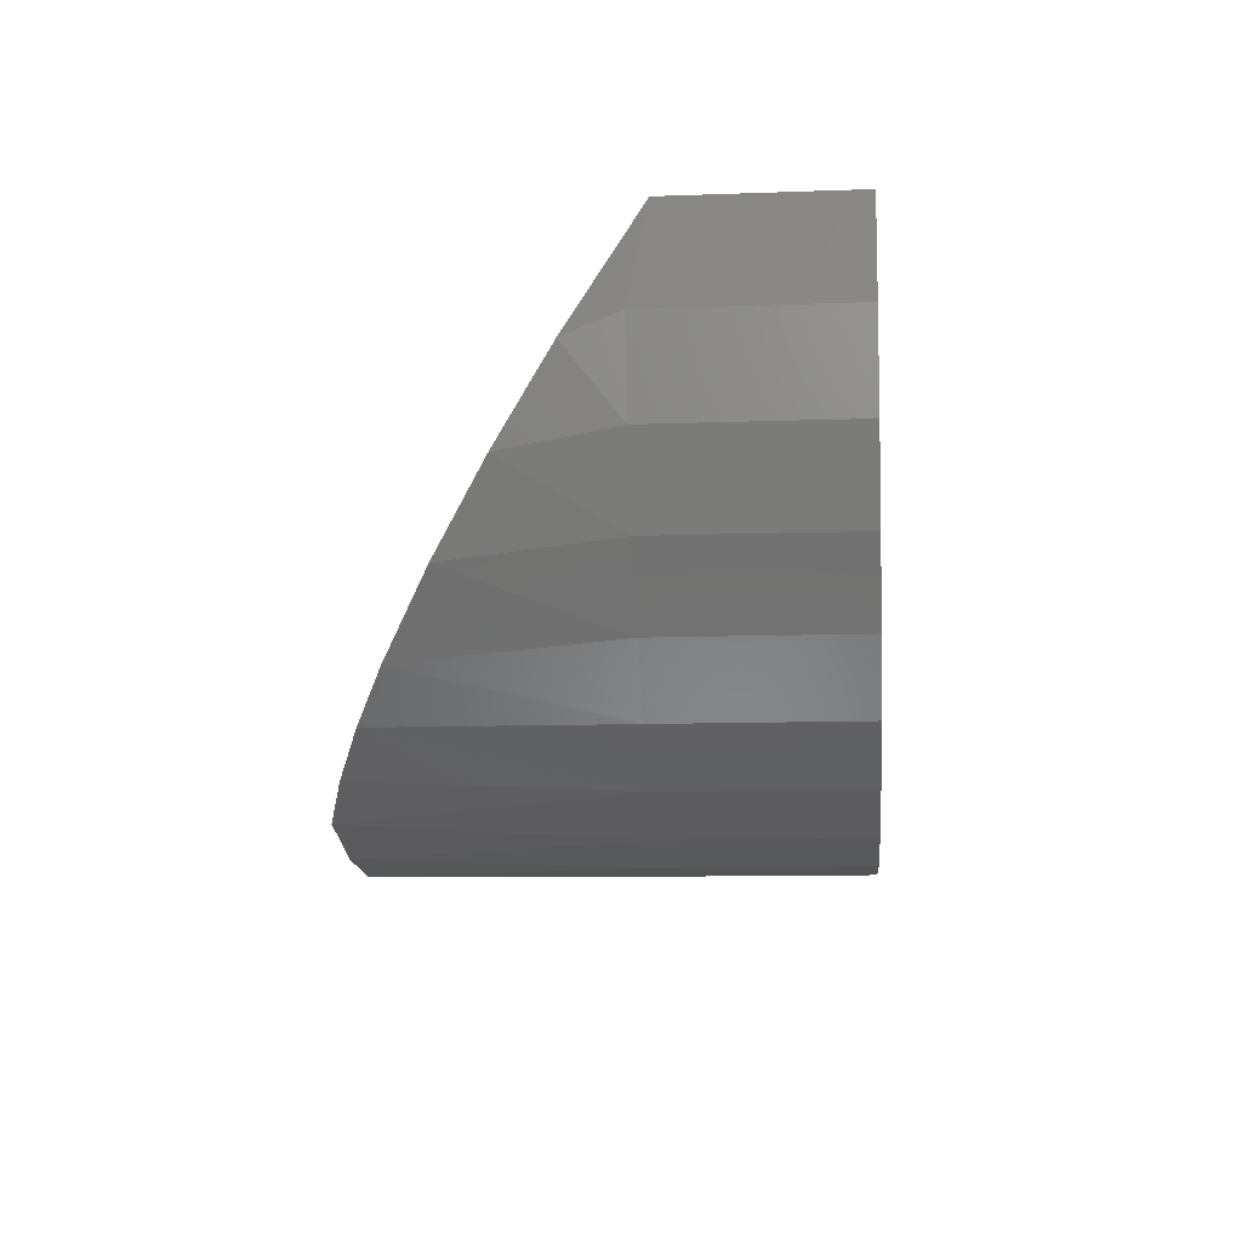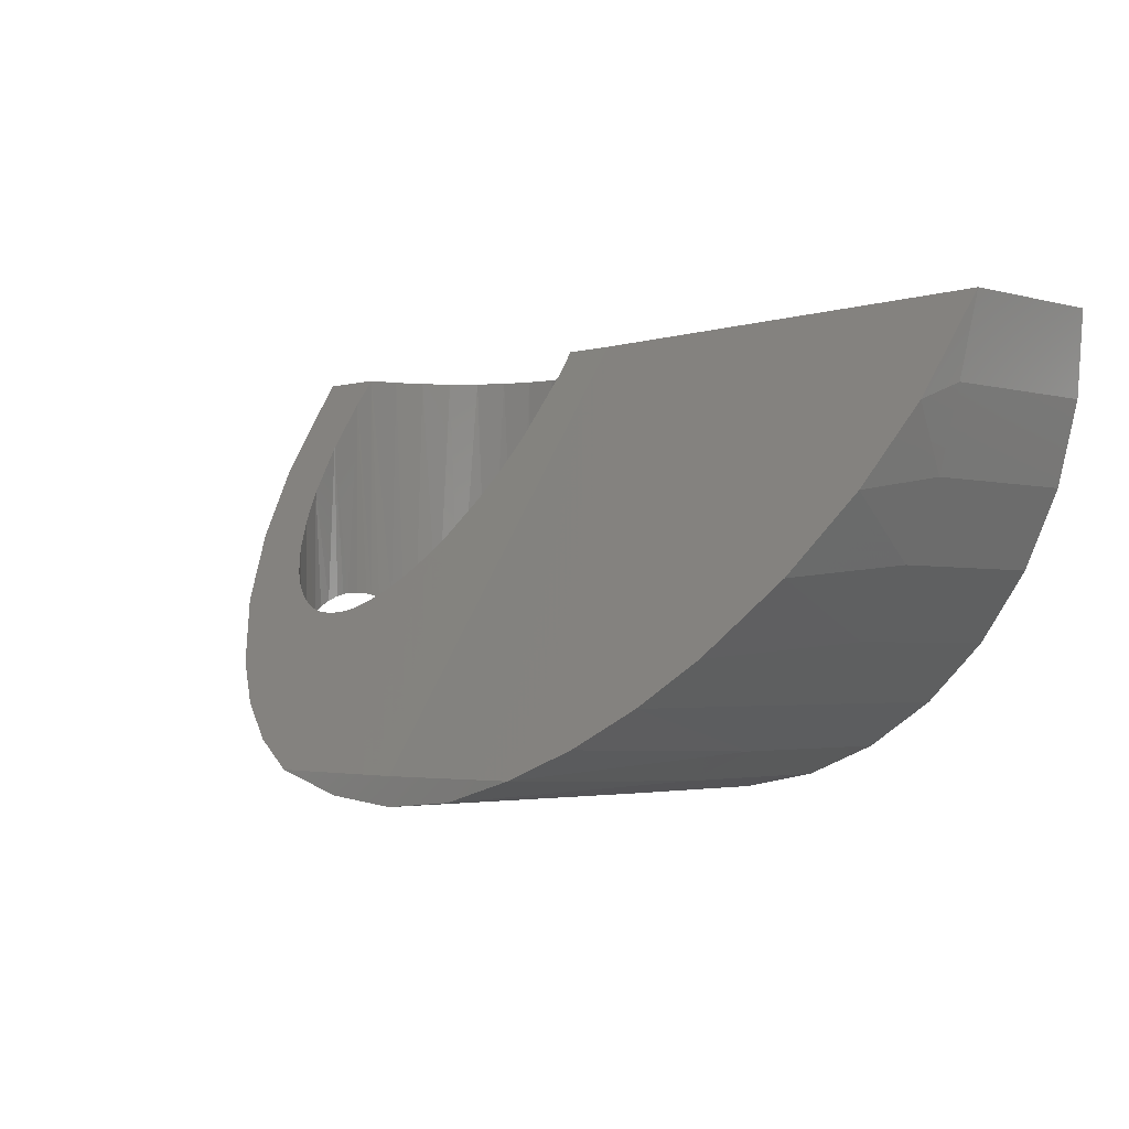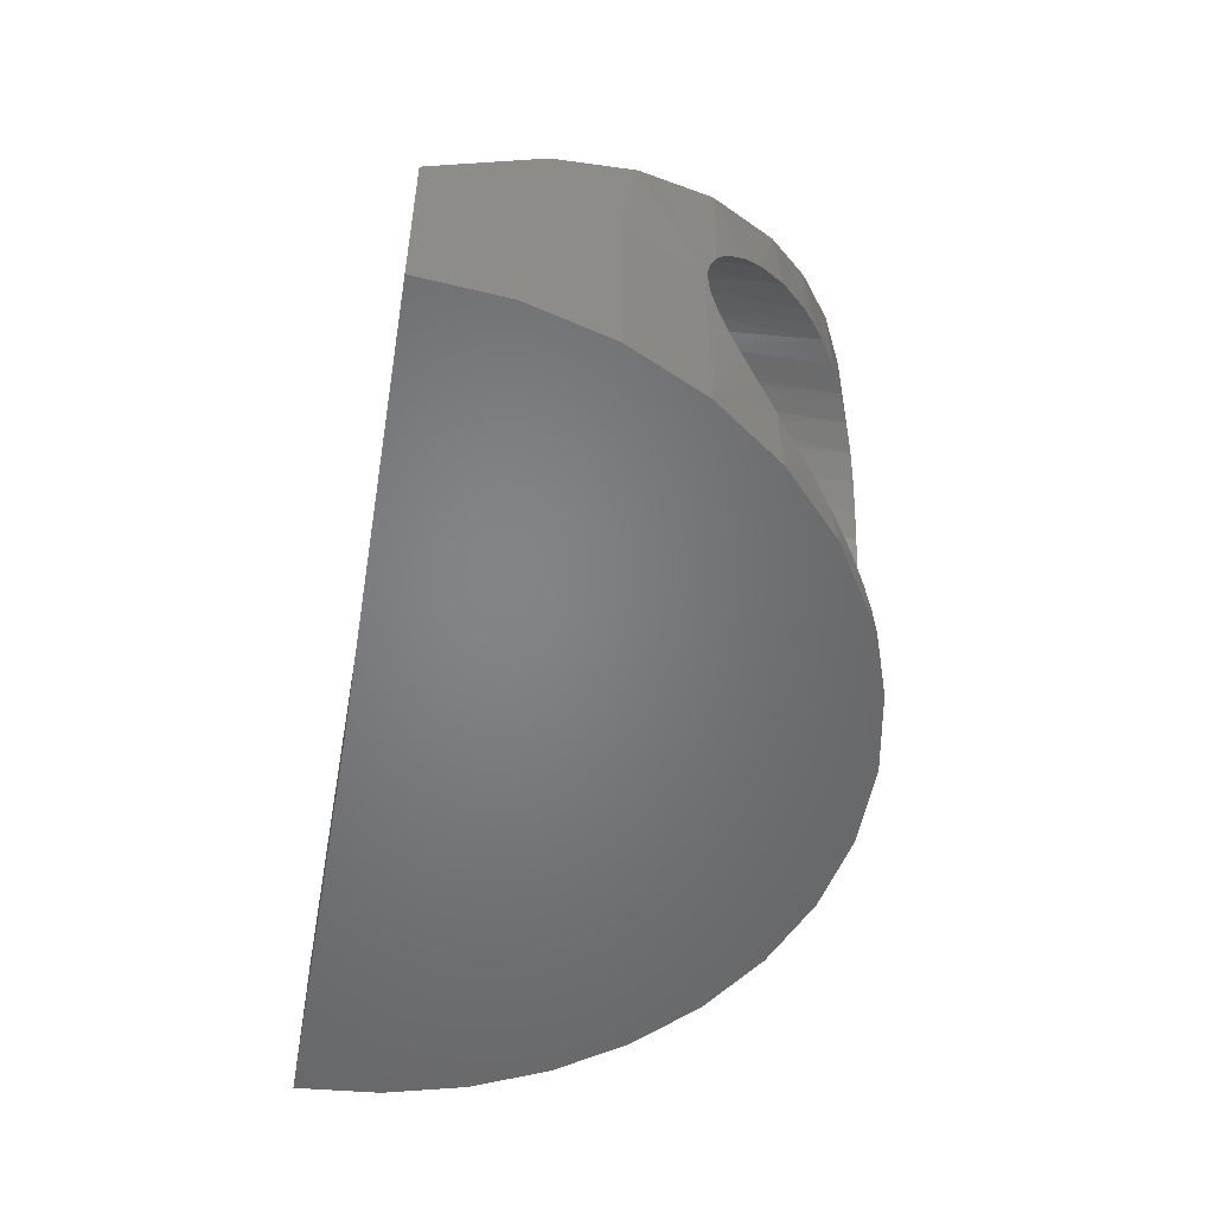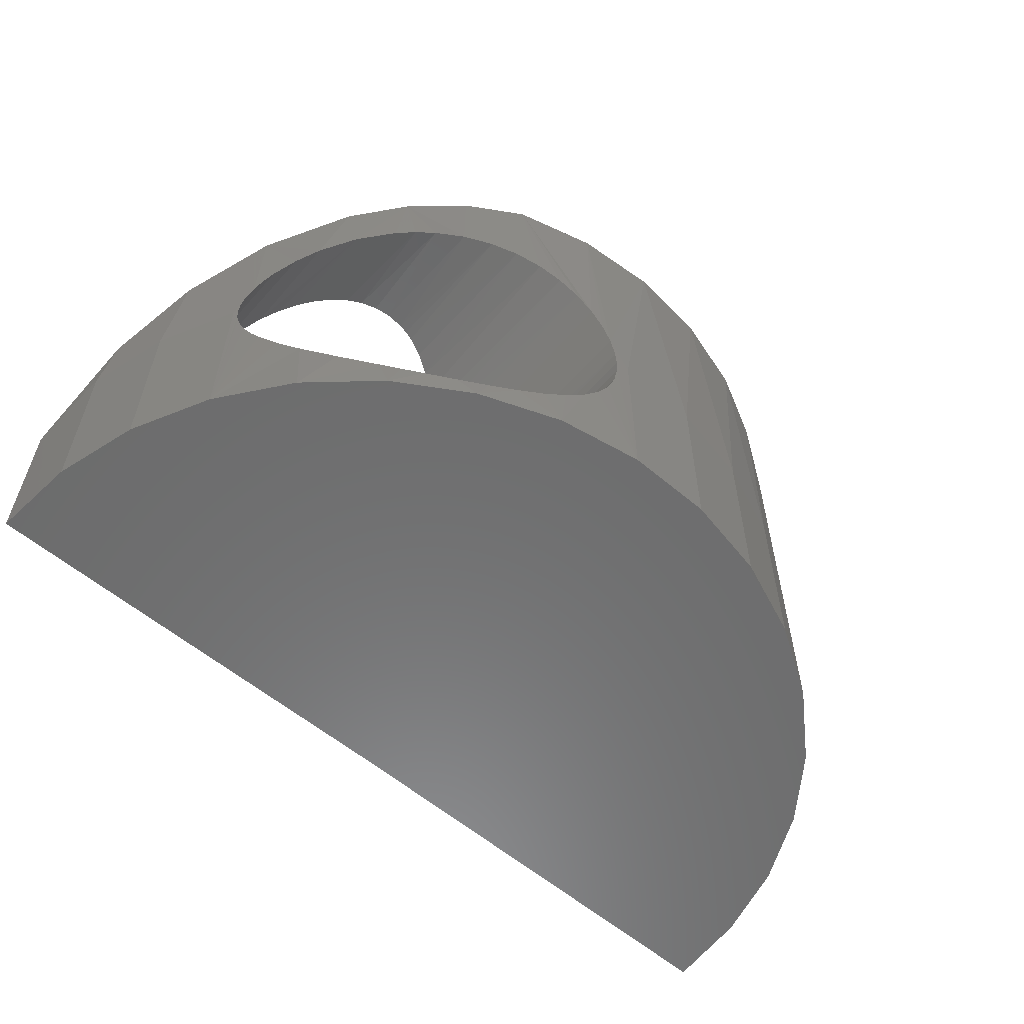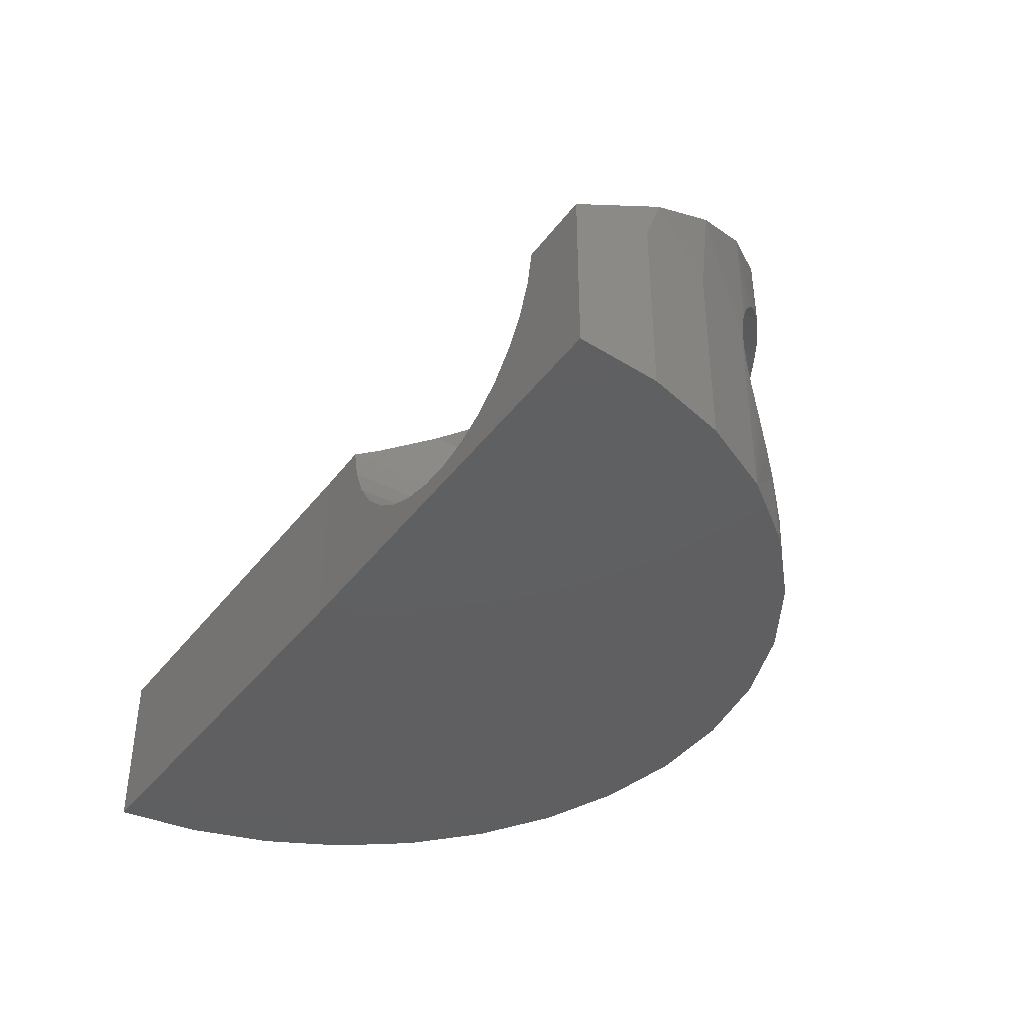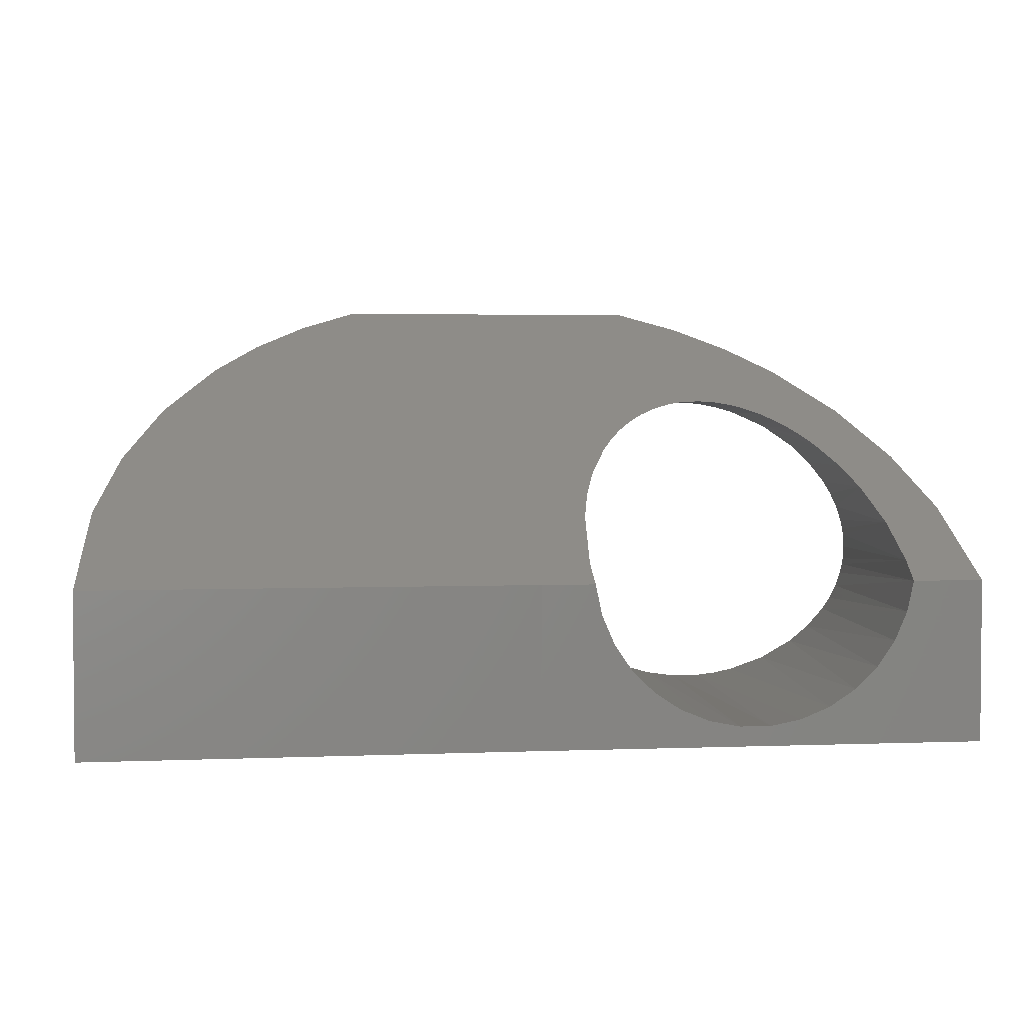
<metadata>
{"format":"stl","ext":"stl","renderer":"f3d","projection":"perspective","resolution":1024,"background":"white","views":[{"elev":-10.9,"azim":95.1,"up":"+Y"},{"elev":-2.4,"azim":45.9,"up":"+Y"},{"elev":-51.8,"azim":-99.5,"up":"+Z"},{"elev":-58.3,"azim":-40.8,"up":"+Z"},{"elev":-39.4,"azim":-122.7,"up":"+Z"},{"elev":2.8,"azim":172.5,"up":"+Z"}]}
</metadata>
<code>
# stl→obj: 140 verts, 280 faces
v -0.08808 -0.7448 0.3047
v -0.08975 -0.7446 0.3348
v -0.08808 -0.04611 0.3047
v -0.09776 -0.1523 0.3767
v -0.6282 -0.4097 0.3545
v -0.6307 -0.4057 0.3383
v -0.6262 -0.1343 0.3645
v -0.5136 -0.5466 0.5299
v -0.5573 -0.5019 0.493
v -0.5554 -0.3268 0.4949
v -0.5377 -0.3512 0.5115
v -0.5176 -0.3743 0.5271
v -0.4962 -0.3945 0.5408
v -0.472 -0.4127 0.5532
v -0.4625 -0.5904 0.5572
v -0.6328 -0.4026 0.3047
v -0.6328 -0.04611 0.3047
v -0.6319 -0.4038 0.3272
v -0.6222 -0.4187 0.3798
v -0.6056 -0.2211 0.4233
v -0.6142 -0.4304 0.4036
v -0.6045 -0.4439 0.4255
v -0.5842 -0.2751 0.4599
v -0.583 -0.4718 0.4617
v -0.3924 -0.4452 0.5752
v -0.4048 -0.6313 0.5734
v -0.4197 -0.4383 0.5705
v -0.4344 -0.6114 0.5668
v -0.4453 -0.428 0.5635
v -0.3204 -0.4436 0.5741
v -0.315 -0.6806 0.5732
v -0.3361 -0.4463 0.576
v -0.3607 -0.6575 0.5771
v -0.3643 -0.4479 0.577
v -0.2761 -0.4282 0.5637
v -0.2719 -0.699 0.5623
v -0.3051 -0.4396 0.5714
v -0.2197 -0.3902 0.5379
v -0.2301 -0.7138 0.5438
v -0.2462 -0.4109 0.5519
v -0.1605 -0.3189 0.4896
v -0.16 -0.7327 0.4891
v -0.1812 -0.3487 0.5098
v -0.193 -0.7247 0.5195
v -0.1994 -0.3701 0.5243
v -0.09761 -0.7436 0.3761
v -0.1117 -0.7416 0.4157
v -0.1102 -0.2046 0.4121
v -0.1329 -0.7381 0.4544
v -0.1281 -0.2558 0.4468
v -0.1218 6.974e-17 0.1733
v -0.1117 -0.7416 0.1937
v -0.101 7.206e-17 0.2218
v -0.1329 -0.7381 0.1549
v -0.1517 6.643e-17 0.1298
v -0.16 -0.7327 0.1203
v -0.1893 6.225e-17 0.09279
v -0.193 -0.7247 0.08984
v -0.2823 5.193e-17 0.04378
v -0.2719 -0.699 0.04711
v -0.2334 5.735e-17 0.06376
v -0.315 -0.6806 0.03614
v -0.3341 4.618e-17 0.0336
v -0.3607 -0.6575 0.03232
v -0.3868 4.032e-17 0.0336
v -0.4048 -0.6313 0.03596
v -0.4875 2.914e-17 0.06376
v -0.4625 -0.5904 0.05217
v -0.4386 3.457e-17 0.04378
v -0.5136 -0.5466 0.07944
v -0.5316 2.425e-17 0.09279
v -0.5573 -0.5019 0.1164
v -0.5692 2.007e-17 0.1298
v -0.583 -0.4718 0.1477
v -0.5991 1.676e-17 0.1733
v -0.6199 1.444e-17 0.2218
v -0.6222 -0.4187 0.2295
v -0.6142 -0.4304 0.2058
v -0.09761 -0.7436 0.2333
v -0.08975 -0.7446 0.2746
v -0.08987 7.033e-13 0.2734
v -0.2301 -0.7138 0.06554
v -0.4344 -0.6114 0.04256
v -0.6045 -0.4439 0.1839
v -0.6307 -0.4057 0.2711
v -0.6282 -0.4097 0.2548
v -0.631 0 0.2734
v -0.6319 -0.4038 0.2822
v -0.06487 -0.7472 0.3047
v 0.7499 0.00924 0.2734
v 0.7325 -0.1609 0.3886
v 0.7388 -0.1293 0.3047
v -0.75 1.859e-33 0.2734
v -0.7371 -0.1383 0.3047
v -0.7305 -0.1699 0.3886
v -0.2016 -0.7224 -4.317e-17
v -0.4498 -0.6001 -2.797e-17
v -0.5528 -0.5069 -2.166e-17
v 0.7023 -0.2633 0.3047
v 0.6913 -0.2907 0.4763
v 0.6416 -0.3883 0.3047
v 0.6256 -0.4136 0.559
v 0.559 -0.5 0.3047
v 0.2105 -0.7199 0.3047
v 0.1394 -0.7369 0.75
v 0.07407 -0.7463 0.3047
v 0.00462 -0.75 0.75
v -0.1303 -0.7386 0.75
v -0.3605 -0.6577 0.7192
v -0.5288 -0.5318 0.6339
v -0.6368 -0.3962 0.3047
v -0.699 -0.2719 0.3047
v 0.2696 -0.6999 0.75
v 0.3396 -0.6687 0.3047
v 0.3686 -0.6532 0.7192
v -0.06487 -0.7472 -5.154e-17
v -0.6368 -0.3962 -1.652e-17
v -0.261 -0.7031 0.75
v -0.4502 -0.5998 0.68
v -0.6205 -0.4213 0.559
v -0.6877 -0.2992 0.4763
v 0.07407 -0.7463 -6.005e-17
v 0.2105 -0.7199 -6.84e-17
v 0.3396 -0.6687 -7.631e-17
v 0.4572 -0.5946 0.3047
v 0.4572 -0.5946 -8.35e-17
v 0.559 -0.5 -8.974e-17
v 0.6416 -0.3883 -9.48e-17
v 0.7023 -0.2633 -9.851e-17
v 0.7388 -0.1293 -1.007e-16
v 0.7499 0.00924 -9.185e-17
v -0.75 0 0
v -0.7371 -0.1383 -1.037e-17
v -0.699 -0.2719 -1.271e-17
v -0.3314 -0.6728 -3.522e-17
v 0.4576 -0.5942 0.68
v 0.5353 -0.5253 0.6339
v 0 8.327e-17 -4.592e-17
v -2.053e-16 8.327e-17 0.2734
v 0.004331 -0.7031 0.75
f 1 2 3
f 2 4 3
f 5 6 7
f 8 9 10
f 8 10 11
f 8 11 12
f 8 12 13
f 8 13 14
f 8 14 15
f 16 17 18
f 18 17 7
f 18 7 6
f 5 7 19
f 19 7 20
f 19 20 21
f 21 20 22
f 22 20 23
f 22 23 24
f 24 23 10
f 24 10 9
f 25 26 27
f 27 26 28
f 27 28 29
f 29 28 15
f 29 15 14
f 30 31 32
f 32 31 33
f 32 33 34
f 34 33 26
f 34 26 25
f 35 36 37
f 37 36 31
f 37 31 30
f 38 39 40
f 40 39 36
f 40 36 35
f 41 42 43
f 43 42 44
f 43 44 45
f 45 44 39
f 45 39 38
f 2 46 4
f 4 46 47
f 4 47 48
f 48 47 49
f 48 49 50
f 50 49 42
f 50 42 41
f 51 52 53
f 51 54 52
f 54 51 55
f 55 56 54
f 56 55 57
f 57 58 56
f 59 60 61
f 62 60 59
f 63 62 59
f 64 62 63
f 65 64 63
f 65 66 64
f 67 68 69
f 67 70 68
f 71 70 67
f 72 70 71
f 73 72 71
f 74 72 73
f 75 74 73
f 76 77 78
f 52 79 53
f 53 79 80
f 53 80 81
f 81 80 1
f 81 1 3
f 60 82 61
f 61 82 58
f 61 58 57
f 68 83 69
f 69 83 66
f 69 66 65
f 74 75 84
f 84 75 76
f 84 76 78
f 85 86 87
f 87 86 77
f 87 77 76
f 16 88 17
f 17 88 85
f 17 85 87
f 1 89 2
f 90 91 92
f 93 94 95
f 96 54 56
f 96 56 58
f 96 58 82
f 97 66 83
f 70 72 98
f 99 92 91
f 91 100 99
f 101 99 100
f 100 102 101
f 103 101 102
f 104 105 106
f 106 105 107
f 89 46 2
f 47 46 108
f 47 108 49
f 31 109 33
f 9 8 110
f 16 18 111
f 112 95 94
f 113 105 104
f 113 104 114
f 113 114 115
f 116 89 1
f 116 1 80
f 116 80 79
f 116 79 52
f 116 52 54
f 116 54 96
f 117 98 72
f 117 72 74
f 117 74 84
f 117 84 78
f 117 78 77
f 117 77 86
f 117 86 85
f 117 85 88
f 117 88 16
f 117 16 111
f 118 109 31
f 118 31 36
f 118 36 39
f 118 39 44
f 118 44 42
f 118 42 49
f 118 49 108
f 119 110 8
f 119 8 15
f 119 15 28
f 119 28 26
f 119 26 33
f 119 33 109
f 120 19 21
f 120 21 22
f 120 22 24
f 120 24 9
f 120 9 110
f 121 95 112
f 121 112 111
f 121 111 18
f 121 18 6
f 121 6 5
f 121 5 19
f 121 19 120
f 89 116 106
f 106 116 122
f 106 122 104
f 104 122 123
f 104 123 114
f 114 123 124
f 114 124 125
f 125 124 126
f 125 126 103
f 103 126 127
f 103 127 101
f 101 127 128
f 101 128 99
f 99 128 129
f 99 129 92
f 92 129 130
f 92 130 90
f 90 130 131
f 93 132 94
f 94 132 133
f 94 133 112
f 112 133 134
f 112 134 111
f 111 134 117
f 62 135 60
f 60 135 96
f 60 96 82
f 66 97 64
f 64 97 135
f 64 135 62
f 70 98 68
f 68 98 97
f 68 97 83
f 115 114 136
f 136 114 125
f 136 125 137
f 137 125 103
f 137 103 102
f 108 46 107
f 107 46 89
f 107 89 106
f 138 132 63
f 138 63 59
f 138 59 61
f 138 61 57
f 138 57 55
f 138 55 51
f 138 51 53
f 138 53 81
f 138 81 139
f 132 93 87
f 132 87 76
f 132 76 75
f 132 75 73
f 132 73 71
f 132 71 67
f 132 67 69
f 132 69 65
f 132 65 63
f 110 14 13
f 110 13 12
f 12 11 110
f 93 95 121
f 139 81 3
f 139 3 4
f 139 4 48
f 140 139 48
f 140 48 50
f 140 50 118
f 118 50 41
f 118 41 43
f 118 43 45
f 118 45 38
f 118 38 40
f 118 40 35
f 118 35 109
f 109 35 37
f 109 37 30
f 109 30 32
f 109 32 34
f 109 34 119
f 119 34 25
f 119 25 27
f 119 27 29
f 119 29 14
f 119 14 110
f 120 110 11
f 120 11 10
f 120 10 23
f 120 23 20
f 120 20 7
f 120 7 121
f 121 7 93
f 93 7 17
f 93 17 87
f 131 138 90
f 90 138 139
f 140 105 113
f 140 118 105
f 105 118 108
f 105 108 107
f 90 139 140
f 90 140 113
f 90 113 115
f 90 115 136
f 90 136 137
f 90 137 102
f 90 102 100
f 90 100 91
f 130 138 131
f 127 117 128
f 128 117 134
f 128 134 129
f 129 134 133
f 129 133 130
f 130 133 132
f 130 132 138
f 117 127 98
f 98 127 126
f 98 126 97
f 97 126 124
f 97 124 135
f 135 124 123
f 135 123 96
f 96 123 122
f 96 122 116

</code>
